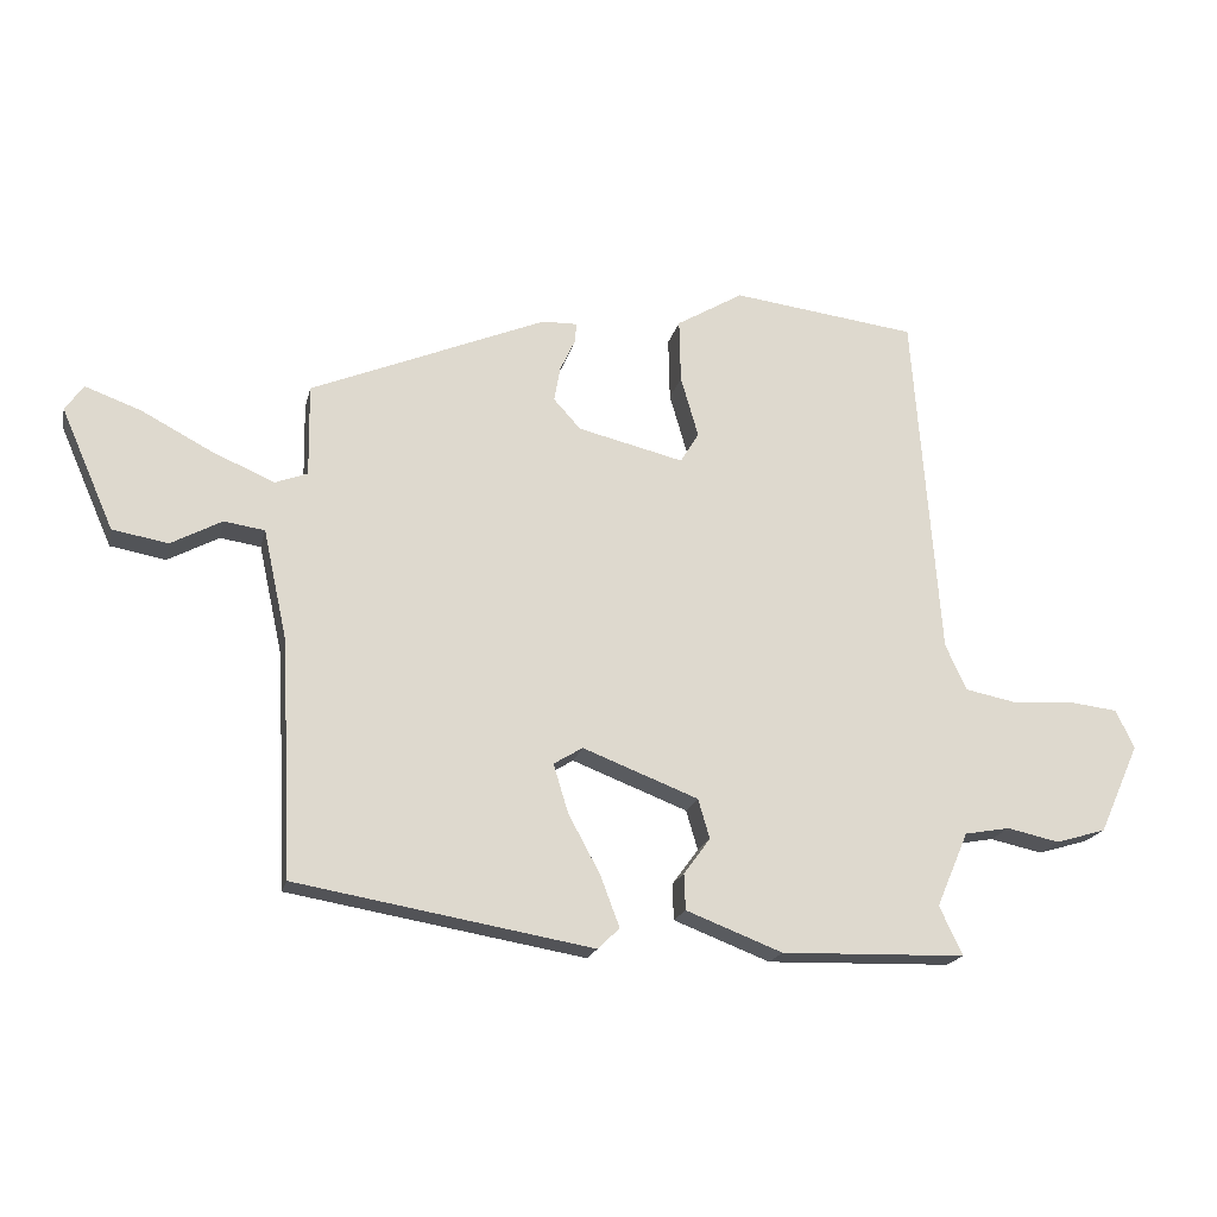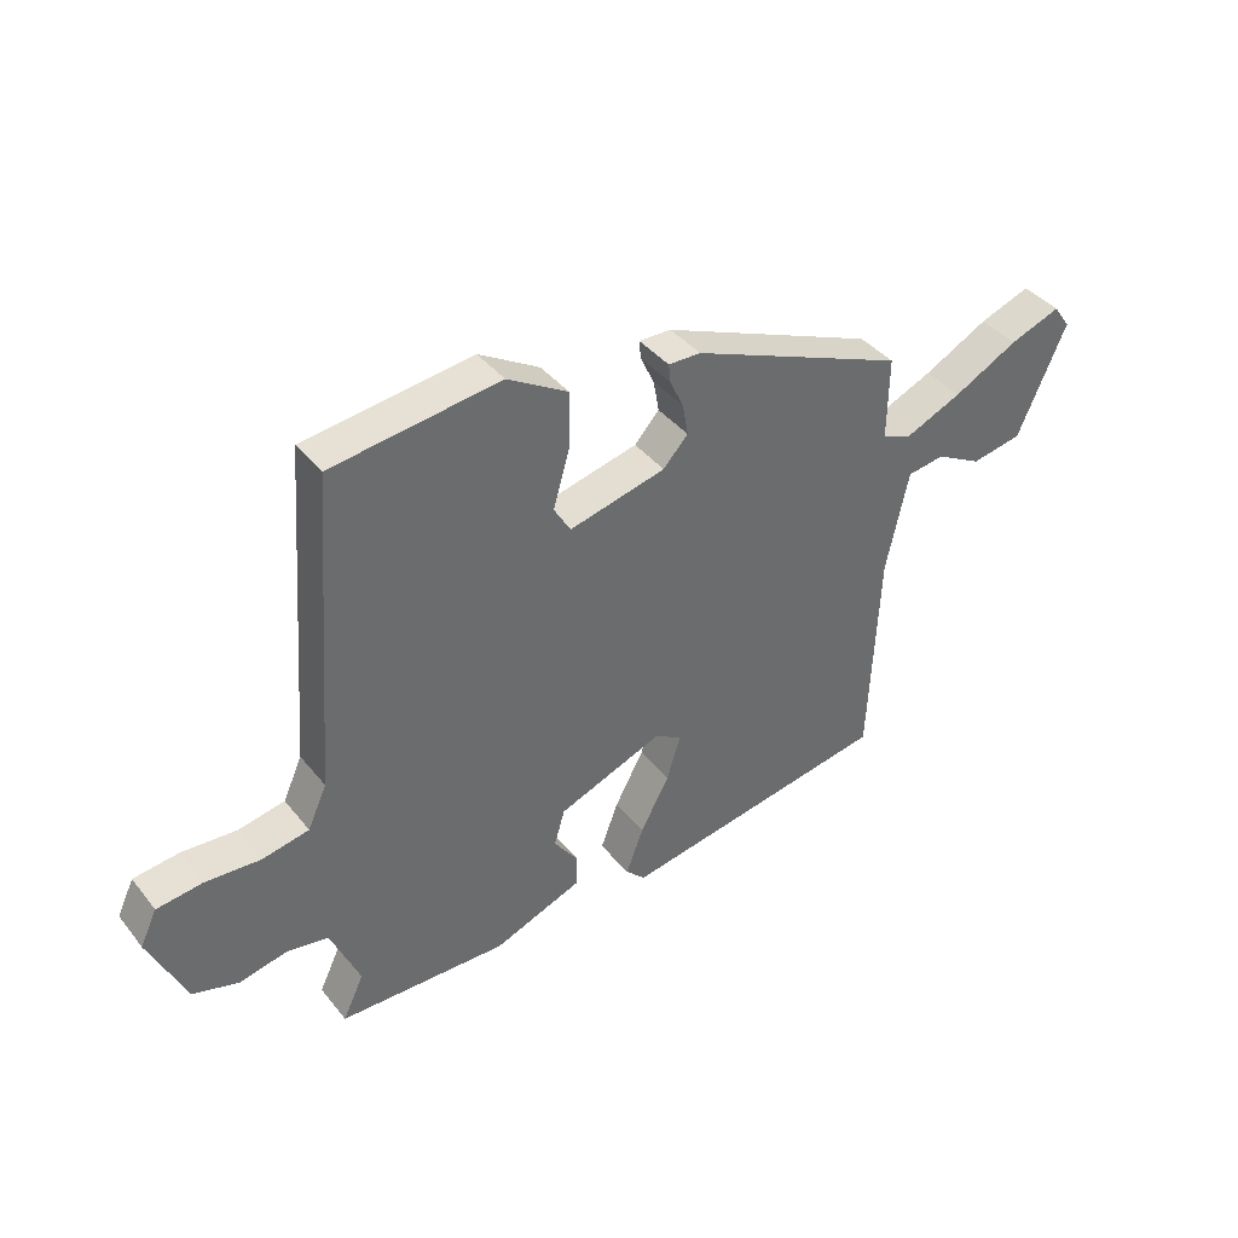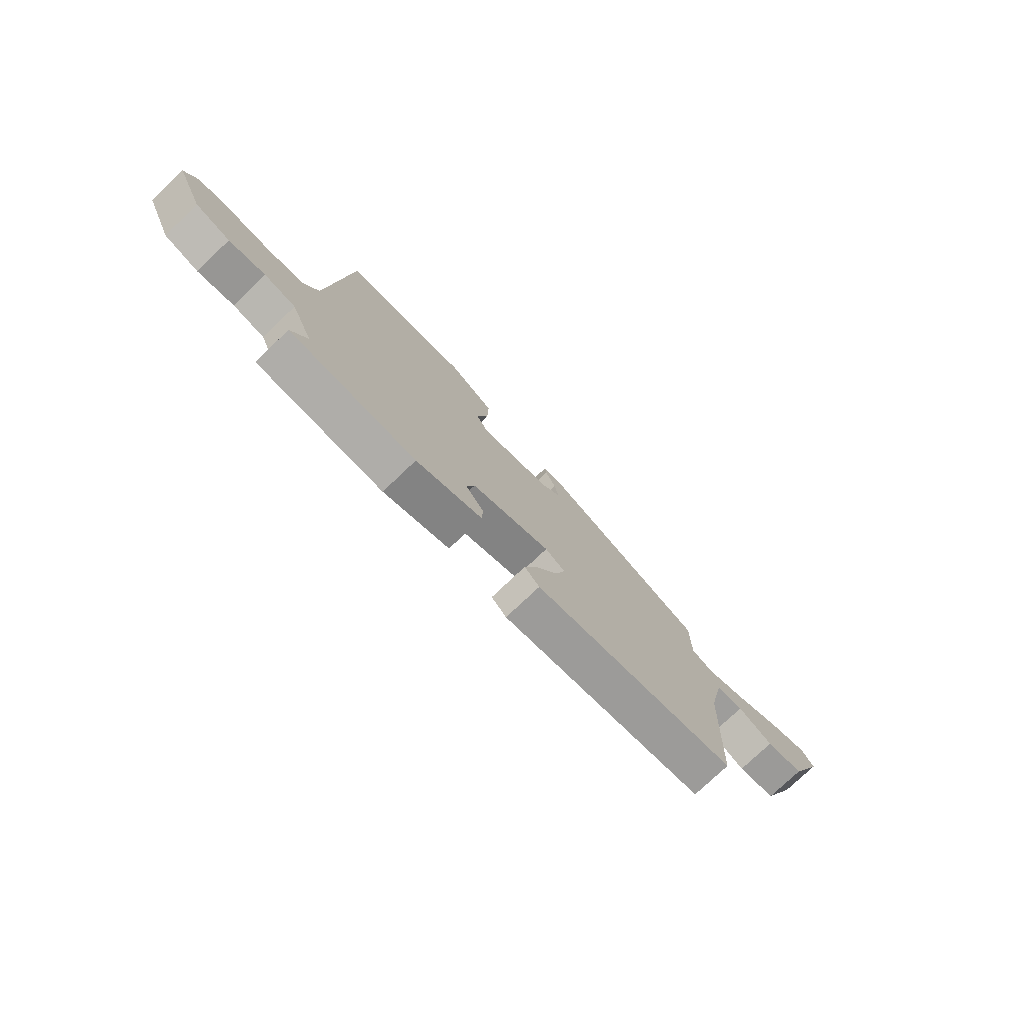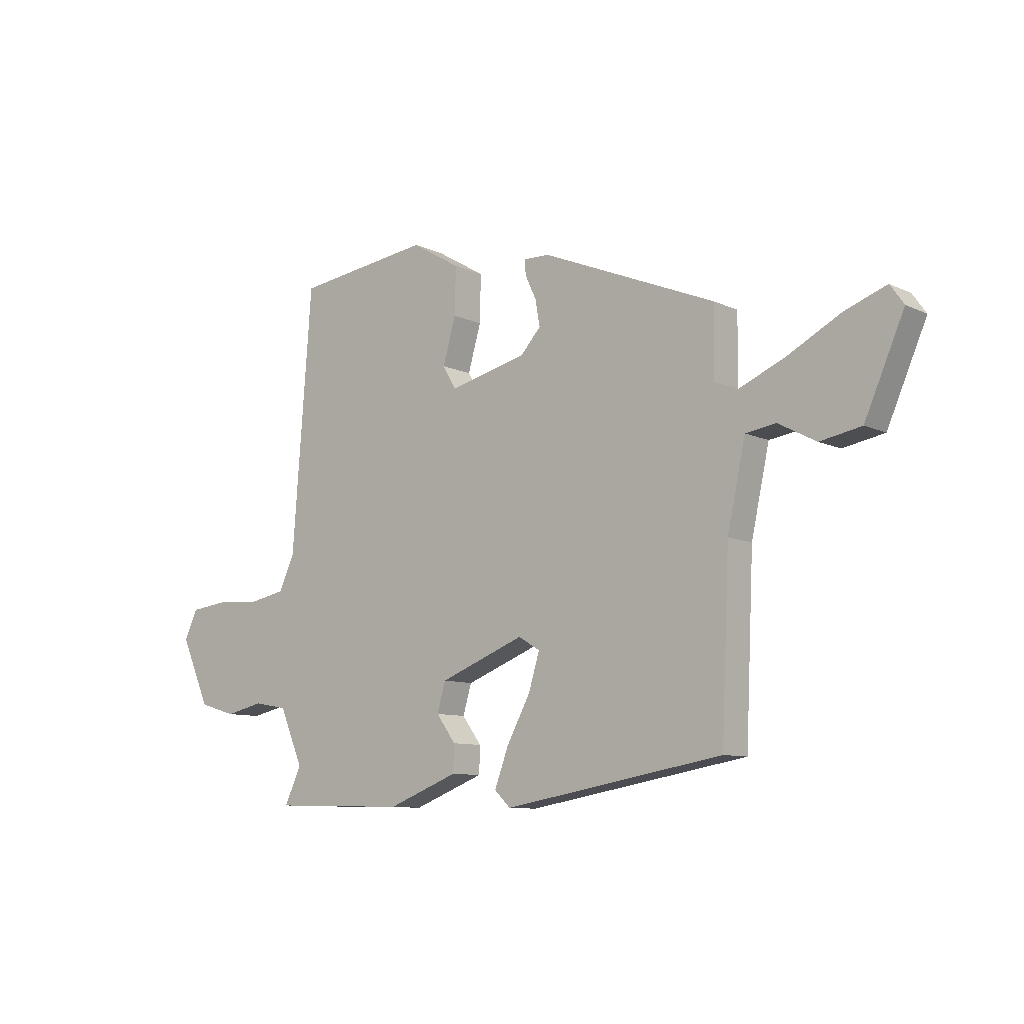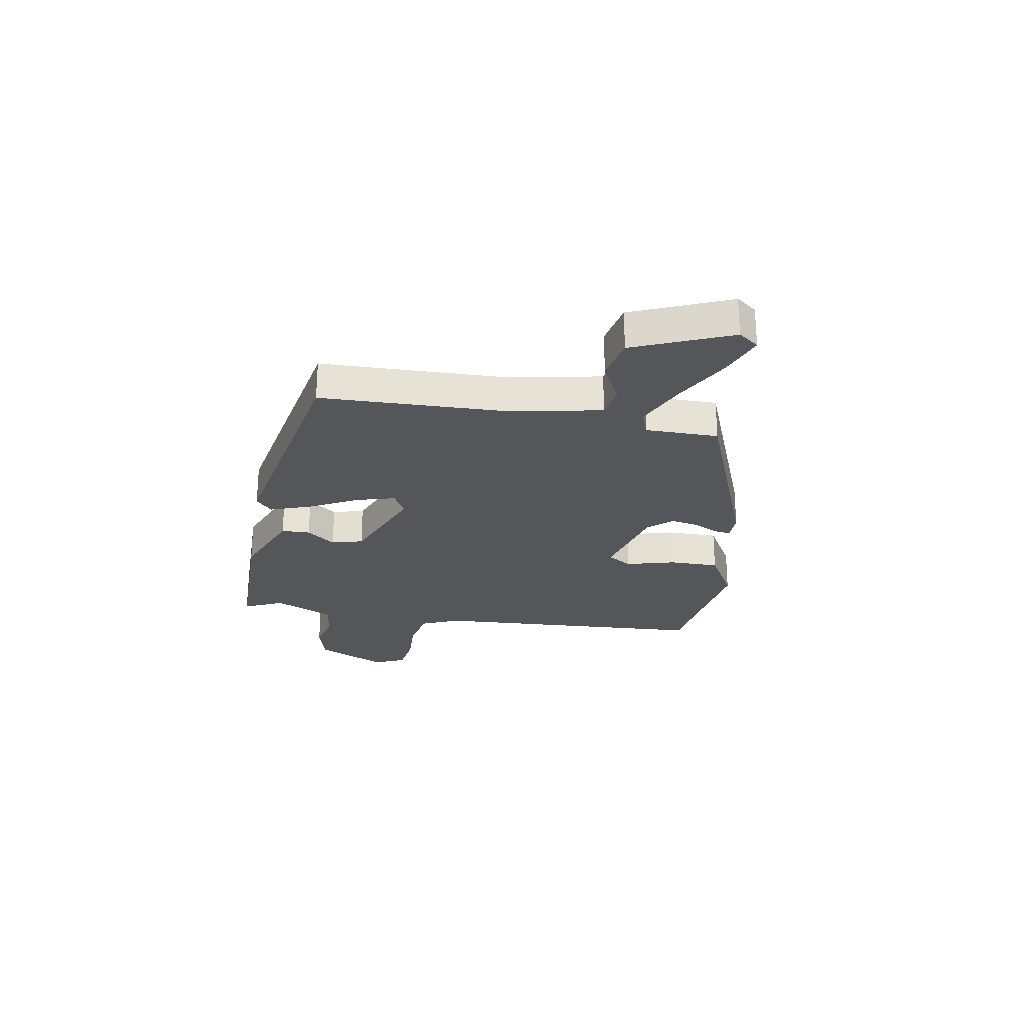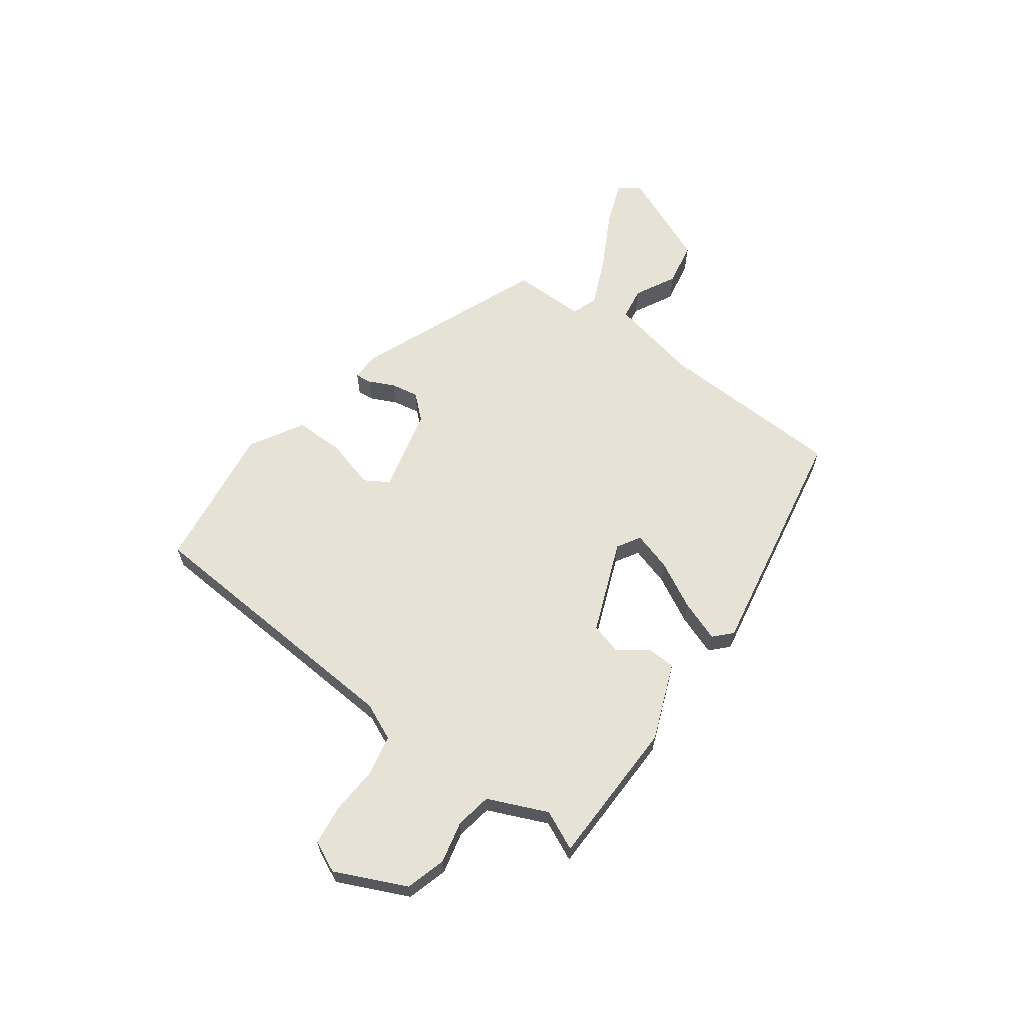
<metadata>
{"format":"obj","ext":"obj","renderer":"f3d","projection":"perspective","resolution":1024,"background":"white","views":[{"elev":-18.9,"azim":-12.5,"up":"+Z"},{"elev":39.5,"azim":145.5,"up":"+Z"},{"elev":-76.5,"azim":133.6,"up":"+Z"},{"elev":-9.4,"azim":-140.4,"up":"+Z"},{"elev":-25.8,"azim":-100.9,"up":"+Y"},{"elev":63.0,"azim":125.7,"up":"+Y"}]}
</metadata>
<code>
v 0.5 0.07 -0.495
v 0.228 0.07 -0.502
v 0.086 0.07 -0.447
v 0.084 0.07 -0.394
v 0.123 0.07 -0.341
v 0.106 0.07 -0.283
v -0.064 0.07 -0.217
v -0.107 0.07 -0.243
v -0.085 0.07 -0.315
v -0.038 0.07 -0.402
v -0.01 0.07 -0.477
v -0.042 0.07 -0.508
v -0.48 0.07 -0.432
v -0.496 0.07 -0.086
v -0.532 0.07 0.079
v -0.592 0.07 0.088
v -0.667 0.07 0.048
v -0.749 0.07 0.063
v -0.827 0.07 0.241
v -0.8 0.07 0.279
v -0.718 0.07 0.249
v -0.614 0.07 0.194
v -0.522 0.07 0.154
v -0.474 0.07 0.172
v -0.476 0.07 0.307
v -0.128 0.07 0.451
v -0.076 0.07 0.452
v -0.079 0.07 0.422
v -0.101 0.07 0.375
v -0.11 0.07 0.324
v -0.07 0.07 0.28
v 0.086 0.07 0.242
v 0.113 0.07 0.287
v 0.087 0.07 0.377
v 0.085 0.07 0.47
v 0.183 0.07 0.528
v 0.455 0.07 0.493
v 0.494 0.07 -0.022
v 0.525 0.07 -0.09
v 0.6 0.07 -0.105
v 0.689 0.07 -0.099
v 0.763 0.07 -0.108
v 0.79 0.07 -0.165
v 0.731 0.07 -0.296
v 0.657 0.07 -0.318
v 0.58 0.07 -0.301
v 0.513 0.07 -0.313
v 0.466 0.07 -0.423
v 0.5 0 -0.495
v 0.228 0 -0.502
v 0.086 0 -0.447
v 0.084 0 -0.394
v 0.123 0 -0.341
v 0.106 0 -0.283
v -0.064 0 -0.217
v -0.107 0 -0.243
v -0.085 0 -0.315
v -0.038 0 -0.402
v -0.01 0 -0.477
v -0.042 0 -0.508
v -0.48 0 -0.432
v -0.496 0 -0.086
v -0.532 0 0.079
v -0.592 0 0.088
v -0.667 0 0.048
v -0.749 0 0.063
v -0.827 0 0.241
v -0.8 0 0.279
v -0.718 0 0.249
v -0.614 0 0.194
v -0.522 0 0.154
v -0.474 0 0.172
v -0.476 0 0.307
v -0.128 0 0.451
v -0.076 0 0.452
v -0.079 0 0.422
v -0.101 0 0.375
v -0.11 0 0.324
v -0.07 0 0.28
v 0.086 0 0.242
v 0.113 0 0.287
v 0.087 0 0.377
v 0.085 0 0.47
v 0.183 0 0.528
v 0.455 0 0.493
v 0.494 0 -0.022
v 0.525 0 -0.09
v 0.6 0 -0.105
v 0.689 0 -0.099
v 0.763 0 -0.108
v 0.79 0 -0.165
v 0.731 0 -0.296
v 0.657 0 -0.318
v 0.58 0 -0.301
v 0.513 0 -0.313
v 0.466 0 -0.423
f 44 45 46
f 43 44 46
f 42 43 46
f 41 42 46
f 40 41 46
f 39 40 46 47
f 38 39 47 48
f 37 38 48
f 36 37 48
f 35 36 48
f 34 35 48
f 33 34 48
f 27 28 29
f 26 27 29
f 25 26 29
f 24 25 29
f 24 29 30
f 20 21 22
f 19 20 22
f 18 19 22
f 17 18 22
f 16 17 22
f 15 16 22 23
f 14 15 23 24
f 13 14 24
f 12 13 24
f 11 12 24
f 10 11 24
f 9 10 24
f 3 4 5
f 2 3 5
f 1 2 5
f 48 1 5
f 48 5 6
f 33 48 6
f 32 33 6
f 24 30 31
f 8 9 24
f 24 31 32
f 8 24 32
f 7 8 32
f 6 7 32
f 94 93 92
f 94 92 91
f 94 91 90
f 94 90 89
f 94 89 88
f 95 94 88 87
f 96 95 87 86
f 96 86 85
f 96 85 84
f 96 84 83
f 96 83 82
f 96 82 81
f 77 76 75
f 77 75 74
f 77 74 73
f 77 73 72
f 78 77 72
f 70 69 68
f 70 68 67
f 70 67 66
f 70 66 65
f 70 65 64
f 71 70 64 63
f 72 71 63 62
f 72 62 61
f 72 61 60
f 72 60 59
f 72 59 58
f 72 58 57
f 53 52 51
f 53 51 50
f 53 50 49
f 53 49 96
f 54 53 96
f 54 96 81
f 54 81 80
f 79 78 72
f 72 57 56
f 80 79 72
f 80 72 56
f 80 56 55
f 80 55 54
f 1 49 50 2
f 2 50 51 3
f 3 51 52 4
f 4 52 53 5
f 5 53 54 6
f 6 54 55 7
f 7 55 56 8
f 8 56 57 9
f 9 57 58 10
f 10 58 59 11
f 11 59 60 12
f 12 60 61 13
f 13 61 62 14
f 14 62 63 15
f 15 63 64 16
f 16 64 65 17
f 17 65 66 18
f 18 66 67 19
f 19 67 68 20
f 20 68 69 21
f 21 69 70 22
f 22 70 71 23
f 23 71 72 24
f 24 72 73 25
f 25 73 74 26
f 26 74 75 27
f 27 75 76 28
f 28 76 77 29
f 29 77 78 30
f 30 78 79 31
f 31 79 80 32
f 32 80 81 33
f 33 81 82 34
f 34 82 83 35
f 35 83 84 36
f 36 84 85 37
f 37 85 86 38
f 38 86 87 39
f 39 87 88 40
f 40 88 89 41
f 41 89 90 42
f 42 90 91 43
f 43 91 92 44
f 44 92 93 45
f 45 93 94 46
f 46 94 95 47
f 47 95 96 48
f 48 96 49 1

</code>
